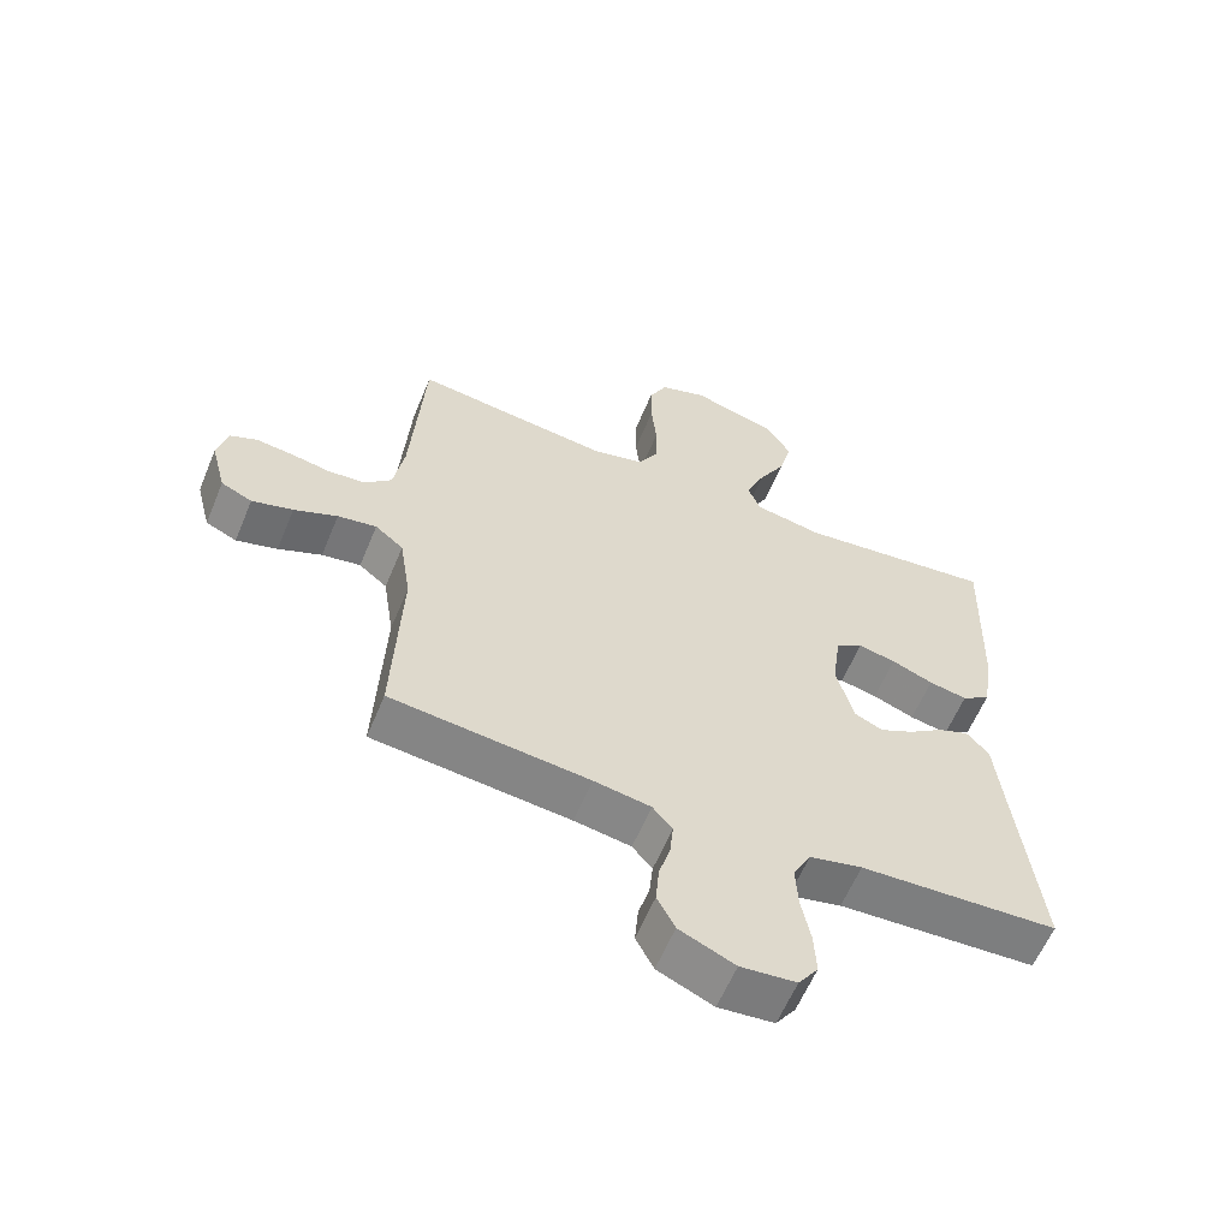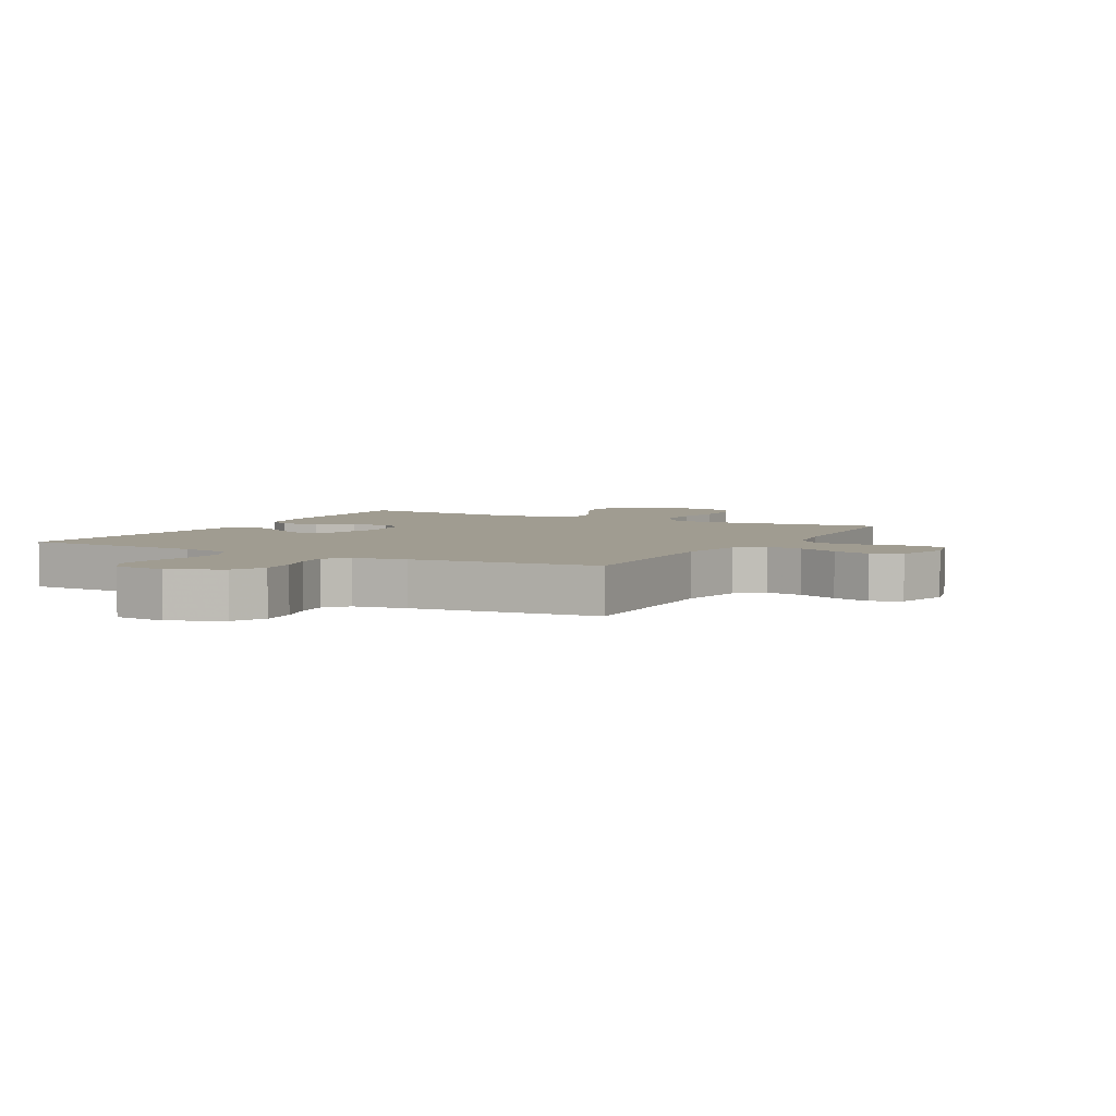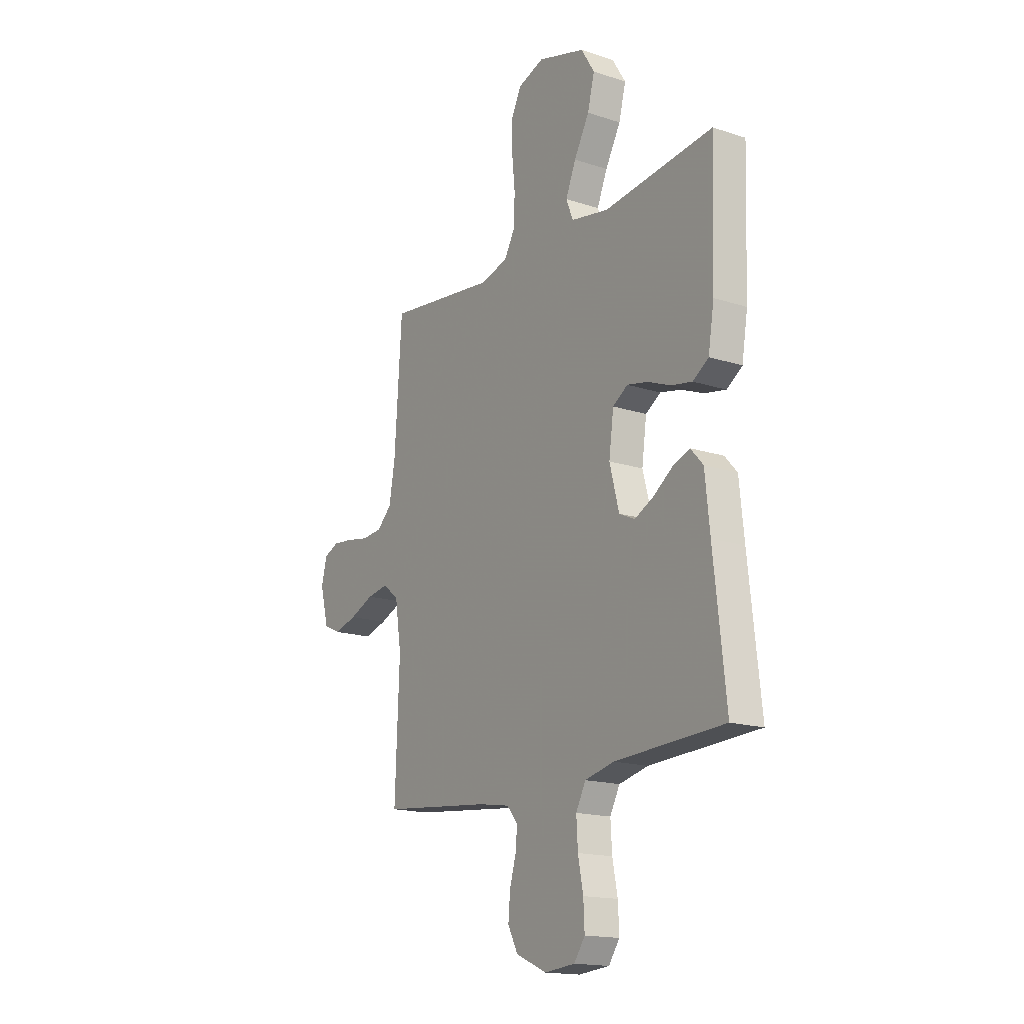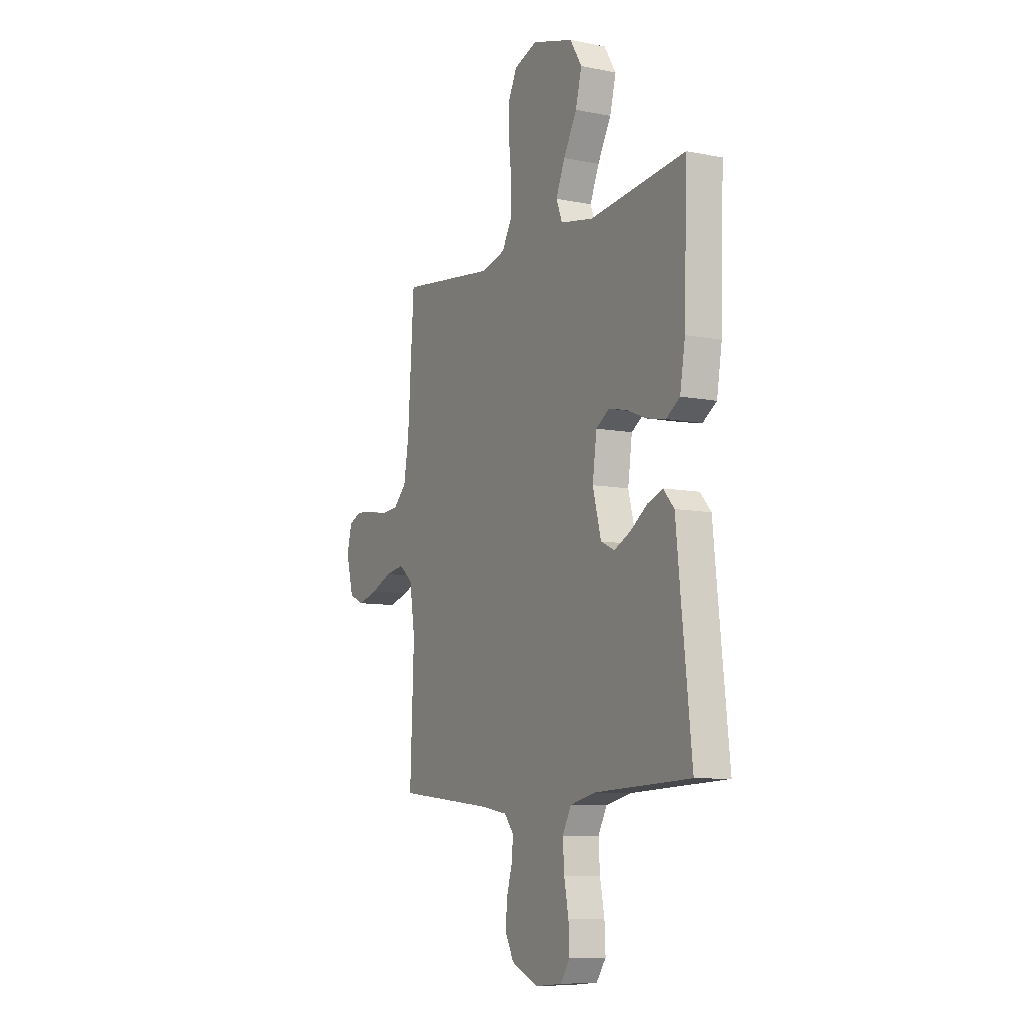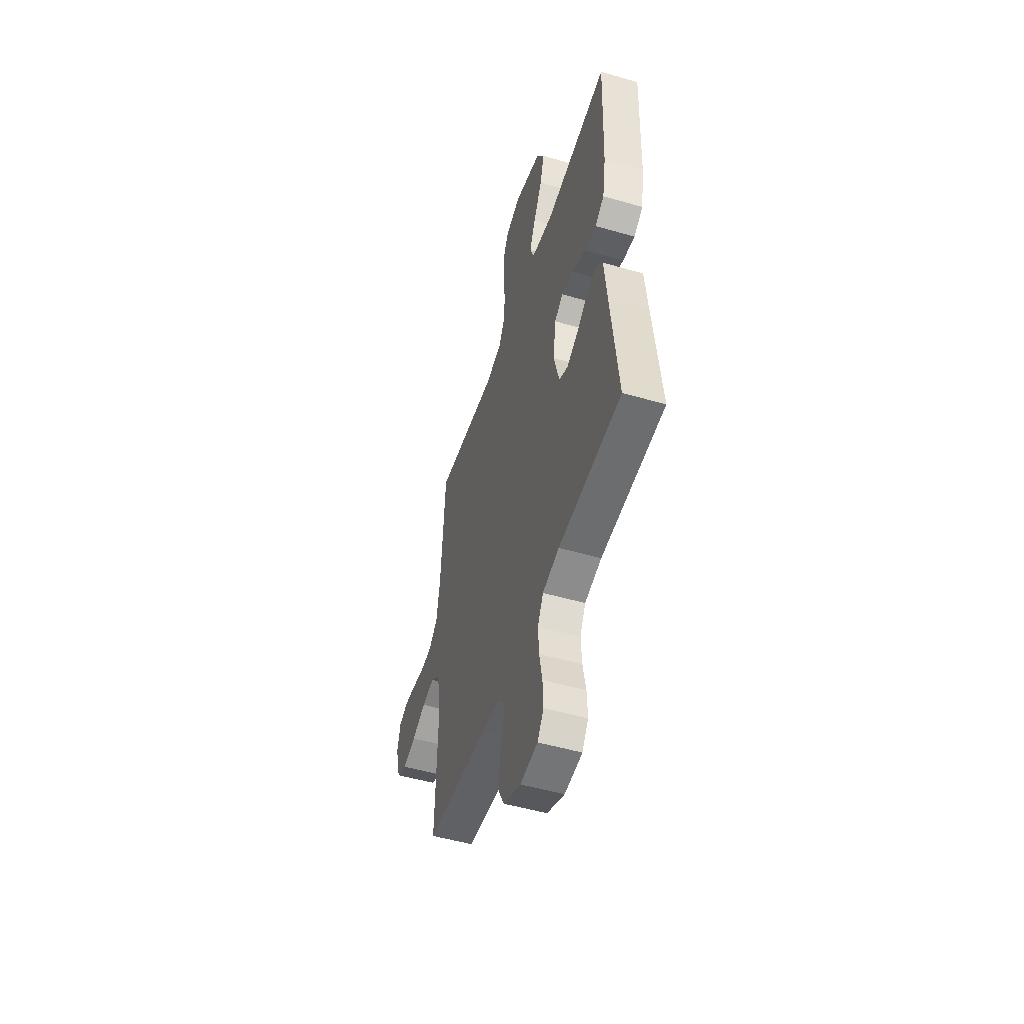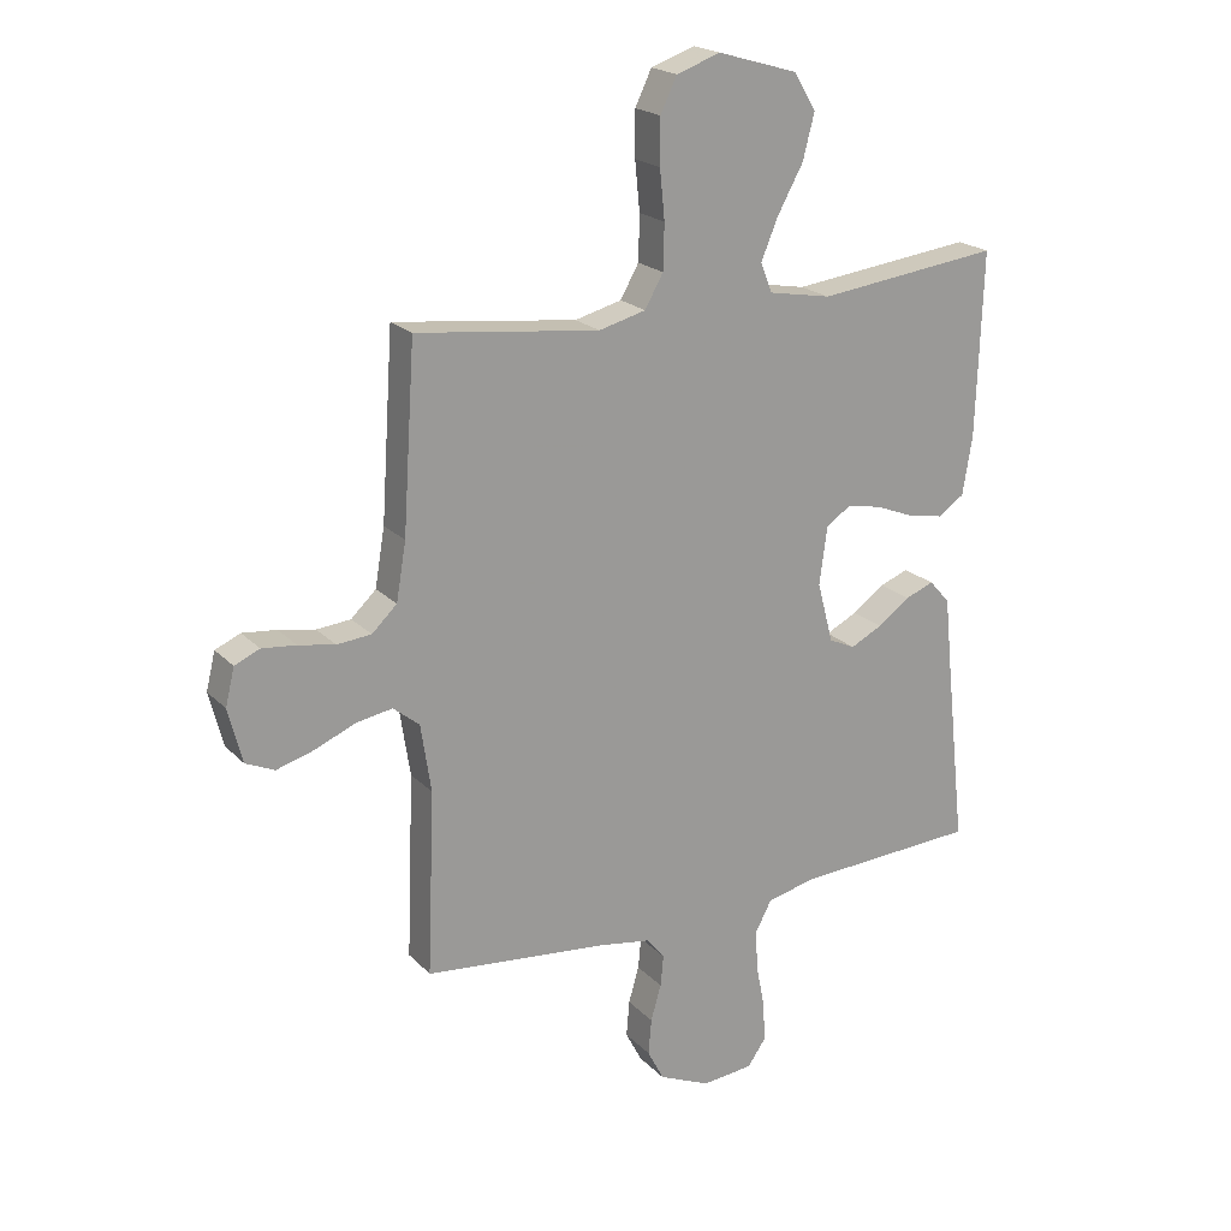
<metadata>
{"format":"obj","ext":"obj","renderer":"f3d","projection":"perspective","resolution":1024,"background":"white","views":[{"elev":-60.2,"azim":-22.5,"up":"+Z"},{"elev":4.3,"azim":-151.4,"up":"+Y"},{"elev":-16.6,"azim":56.4,"up":"+Z"},{"elev":-8.6,"azim":61.6,"up":"+Z"},{"elev":-51.1,"azim":72.5,"up":"+Z"},{"elev":20.6,"azim":-30.4,"up":"+Z"}]}
</metadata>
<code>
v 0.5 0.07 -0.5
v 0.2 0.07 -0.515
v 0.12 0.07 -0.534
v 0.093 0.07 -0.585
v 0.097 0.07 -0.652
v 0.111 0.07 -0.724
v 0.114 0.07 -0.788
v 0.084 0.07 -0.831
v 0 0.07 -0.839
v -0.084 0.07 -0.802
v -0.111 0.07 -0.75
v -0.106 0.07 -0.691
v -0.089 0.07 -0.632
v -0.084 0.07 -0.581
v -0.114 0.07 -0.545
v -0.2 0.07 -0.531
v -0.5 0.07 -0.5
v -0.488 0.07 -0.2
v -0.505 0.07 -0.089
v -0.548 0.07 -0.054
v -0.607 0.07 -0.064
v -0.673 0.07 -0.092
v -0.735 0.07 -0.11
v -0.782 0.07 -0.089
v -0.805 0.07 0
v -0.79 0.07 0.061
v -0.749 0.07 0.079
v -0.693 0.07 0.073
v -0.633 0.07 0.062
v -0.577 0.07 0.067
v -0.536 0.07 0.106
v -0.52 0.07 0.2
v -0.5 0.07 0.5
v -0.2 0.07 0.464
v -0.123 0.07 0.484
v -0.093 0.07 0.537
v -0.091 0.07 0.611
v -0.099 0.07 0.691
v -0.099 0.07 0.765
v -0.072 0.07 0.821
v 0 0.07 0.846
v 0.13 0.07 0.808
v 0.167 0.07 0.748
v 0.148 0.07 0.674
v 0.106 0.07 0.598
v 0.078 0.07 0.531
v 0.097 0.07 0.483
v 0.2 0.07 0.464
v 0.5 0.07 0.5
v 0.49 0.07 0.2
v 0.474 0.07 0.103
v 0.431 0.07 0.074
v 0.373 0.07 0.085
v 0.31 0.07 0.11
v 0.253 0.07 0.122
v 0.212 0.07 0.095
v 0.199 0.07 0
v 0.225 0.07 -0.099
v 0.268 0.07 -0.119
v 0.32 0.07 -0.093
v 0.373 0.07 -0.055
v 0.42 0.07 -0.037
v 0.454 0.07 -0.075
v 0.467 0.07 -0.2
v 0.5 0 -0.5
v 0.2 0 -0.515
v 0.12 0 -0.534
v 0.093 0 -0.585
v 0.097 0 -0.652
v 0.111 0 -0.724
v 0.114 0 -0.788
v 0.084 0 -0.831
v 0 0 -0.839
v -0.084 0 -0.802
v -0.111 0 -0.75
v -0.106 0 -0.691
v -0.089 0 -0.632
v -0.084 0 -0.581
v -0.114 0 -0.545
v -0.2 0 -0.531
v -0.5 0 -0.5
v -0.488 0 -0.2
v -0.505 0 -0.089
v -0.548 0 -0.054
v -0.607 0 -0.064
v -0.673 0 -0.092
v -0.735 0 -0.11
v -0.782 0 -0.089
v -0.805 0 0
v -0.79 0 0.061
v -0.749 0 0.079
v -0.693 0 0.073
v -0.633 0 0.062
v -0.577 0 0.067
v -0.536 0 0.106
v -0.52 0 0.2
v -0.5 0 0.5
v -0.2 0 0.464
v -0.123 0 0.484
v -0.093 0 0.537
v -0.091 0 0.611
v -0.099 0 0.691
v -0.099 0 0.765
v -0.072 0 0.821
v 0 0 0.846
v 0.13 0 0.808
v 0.167 0 0.748
v 0.148 0 0.674
v 0.106 0 0.598
v 0.078 0 0.531
v 0.097 0 0.483
v 0.2 0 0.464
v 0.5 0 0.5
v 0.49 0 0.2
v 0.474 0 0.103
v 0.431 0 0.074
v 0.373 0 0.085
v 0.31 0 0.11
v 0.253 0 0.122
v 0.212 0 0.095
v 0.199 0 0
v 0.225 0 -0.099
v 0.268 0 -0.119
v 0.32 0 -0.093
v 0.373 0 -0.055
v 0.42 0 -0.037
v 0.454 0 -0.075
v 0.467 0 -0.2
f 61 62 63 64
f 60 61 64 1
f 59 60 1 2
f 58 59 2 3
f 57 58 3 4
f 56 57 4
f 51 52 53 54
f 51 54 55
f 48 49 50 51
f 47 48 51 55
f 42 43 44 45
f 42 45 46
f 41 42 46
f 40 41 46
f 37 38 39 40
f 36 37 40 46
f 35 36 46 47
f 32 33 34
f 31 32 34 35
f 30 31 35 47
f 26 27 28 29
f 24 25 26 29
f 24 29 30
f 21 22 23 24
f 20 21 24 30
f 19 20 30 47
f 16 17 18
f 15 16 18 19
f 10 11 12 13
f 10 13 14
f 9 10 14
f 8 9 14
f 5 6 7 8
f 4 5 8 14
f 56 4 14 15
f 47 55 56
f 15 19 47 56
f 128 127 126 125
f 65 128 125 124
f 66 65 124 123
f 67 66 123 122
f 68 67 122 121
f 68 121 120
f 118 117 116 115
f 119 118 115
f 115 114 113 112
f 119 115 112 111
f 109 108 107 106
f 110 109 106
f 110 106 105
f 110 105 104
f 104 103 102 101
f 110 104 101 100
f 111 110 100 99
f 98 97 96
f 99 98 96 95
f 111 99 95 94
f 93 92 91 90
f 93 90 89 88
f 94 93 88
f 88 87 86 85
f 94 88 85 84
f 111 94 84 83
f 82 81 80
f 83 82 80 79
f 77 76 75 74
f 78 77 74
f 78 74 73
f 78 73 72
f 72 71 70 69
f 78 72 69 68
f 79 78 68 120
f 120 119 111
f 120 111 83 79
f 1 65 66 2
f 2 66 67 3
f 3 67 68 4
f 4 68 69 5
f 5 69 70 6
f 6 70 71 7
f 7 71 72 8
f 8 72 73 9
f 9 73 74 10
f 10 74 75 11
f 11 75 76 12
f 12 76 77 13
f 13 77 78 14
f 14 78 79 15
f 15 79 80 16
f 16 80 81 17
f 17 81 82 18
f 18 82 83 19
f 19 83 84 20
f 20 84 85 21
f 21 85 86 22
f 22 86 87 23
f 23 87 88 24
f 24 88 89 25
f 25 89 90 26
f 26 90 91 27
f 27 91 92 28
f 28 92 93 29
f 29 93 94 30
f 30 94 95 31
f 31 95 96 32
f 32 96 97 33
f 33 97 98 34
f 34 98 99 35
f 35 99 100 36
f 36 100 101 37
f 37 101 102 38
f 38 102 103 39
f 39 103 104 40
f 40 104 105 41
f 41 105 106 42
f 42 106 107 43
f 43 107 108 44
f 44 108 109 45
f 45 109 110 46
f 46 110 111 47
f 47 111 112 48
f 48 112 113 49
f 49 113 114 50
f 50 114 115 51
f 51 115 116 52
f 52 116 117 53
f 53 117 118 54
f 54 118 119 55
f 55 119 120 56
f 56 120 121 57
f 57 121 122 58
f 58 122 123 59
f 59 123 124 60
f 60 124 125 61
f 61 125 126 62
f 62 126 127 63
f 63 127 128 64
f 64 128 65 1

</code>
